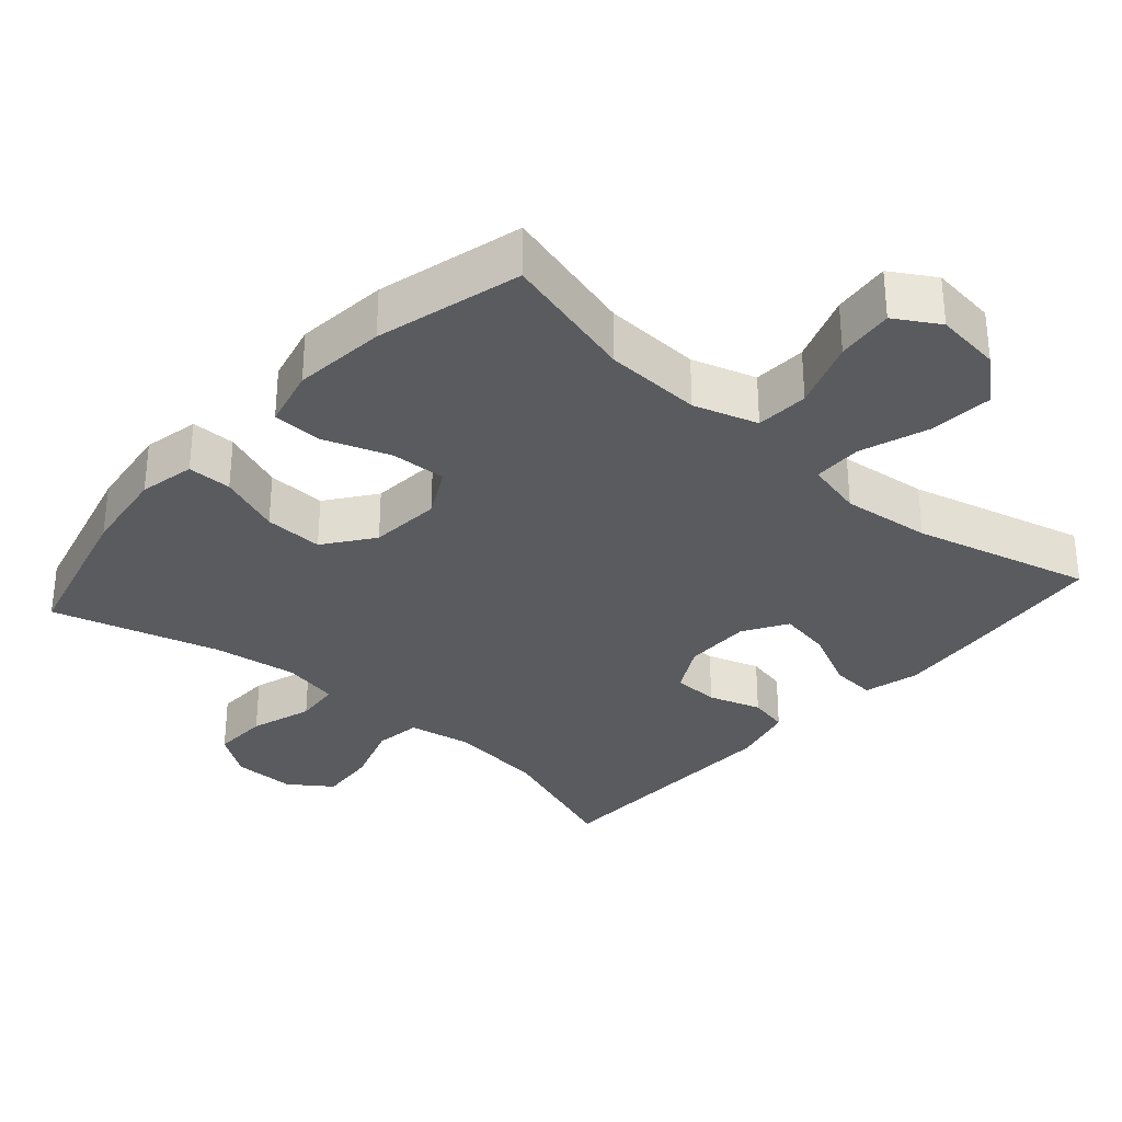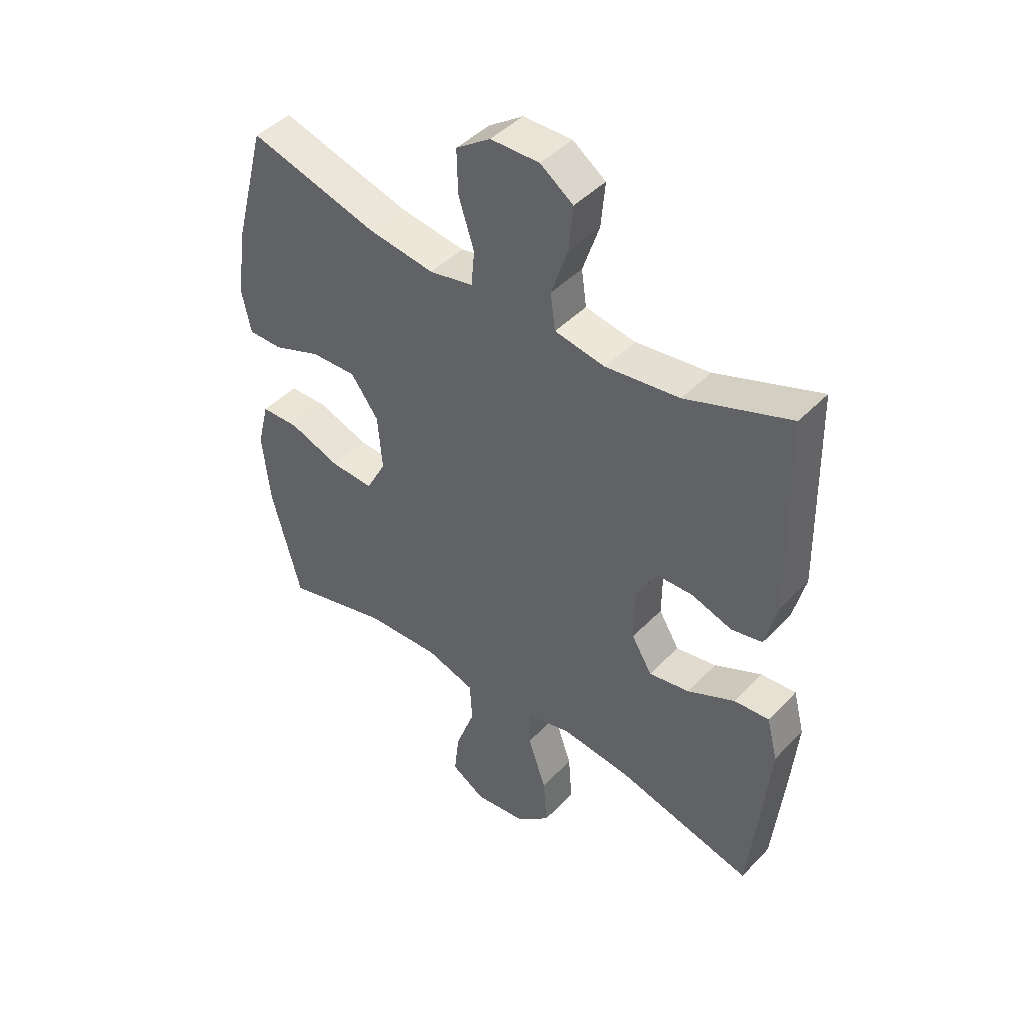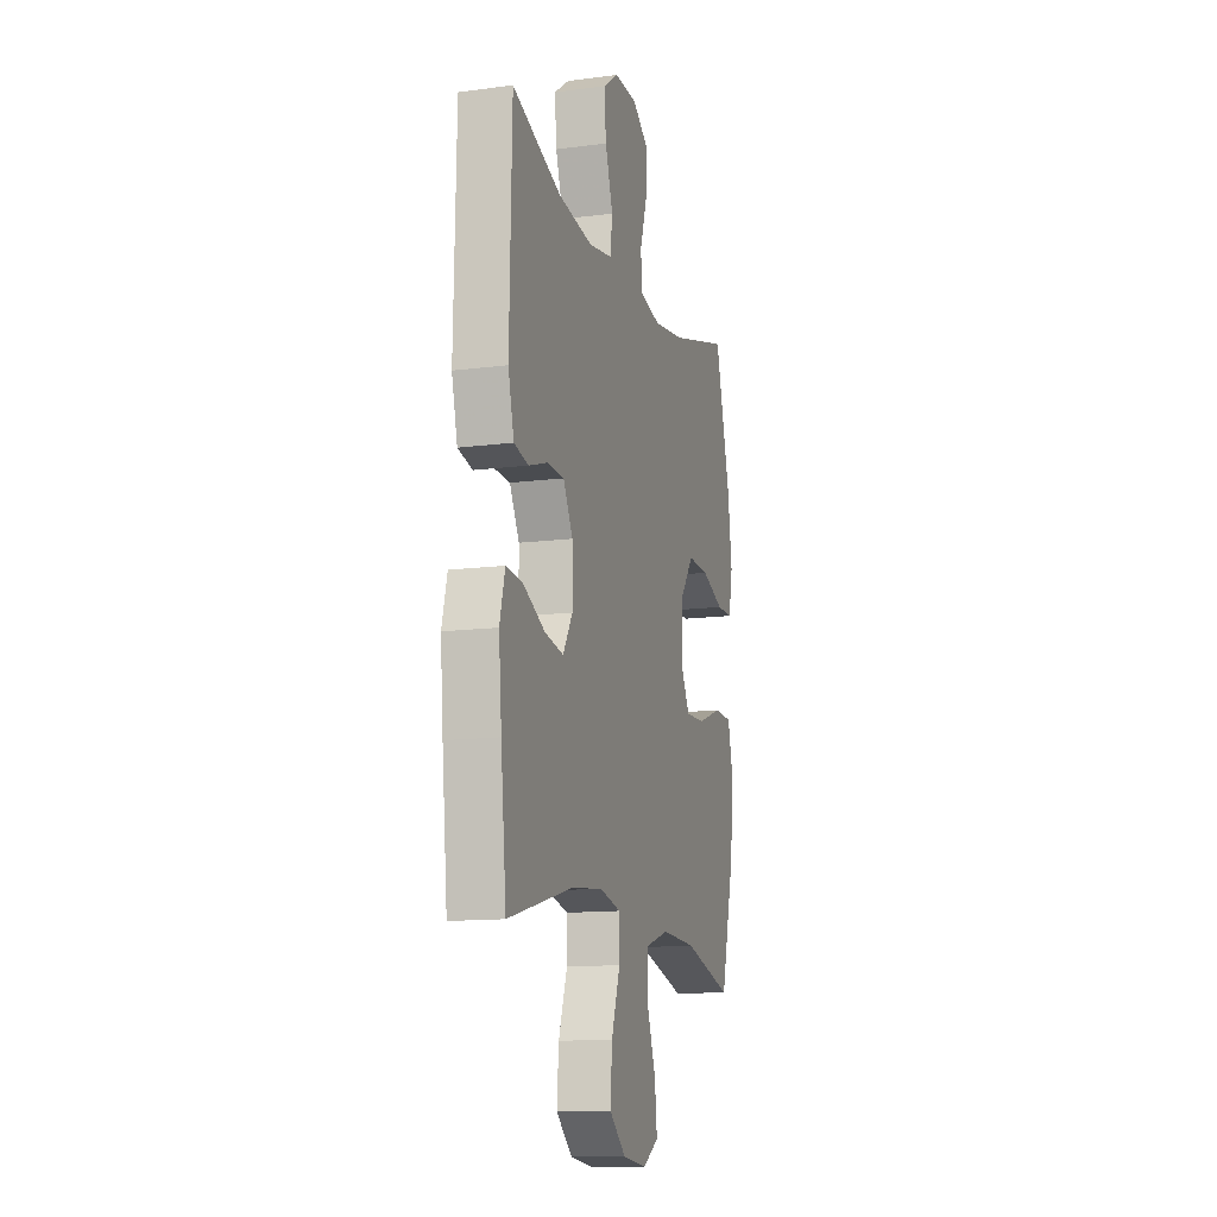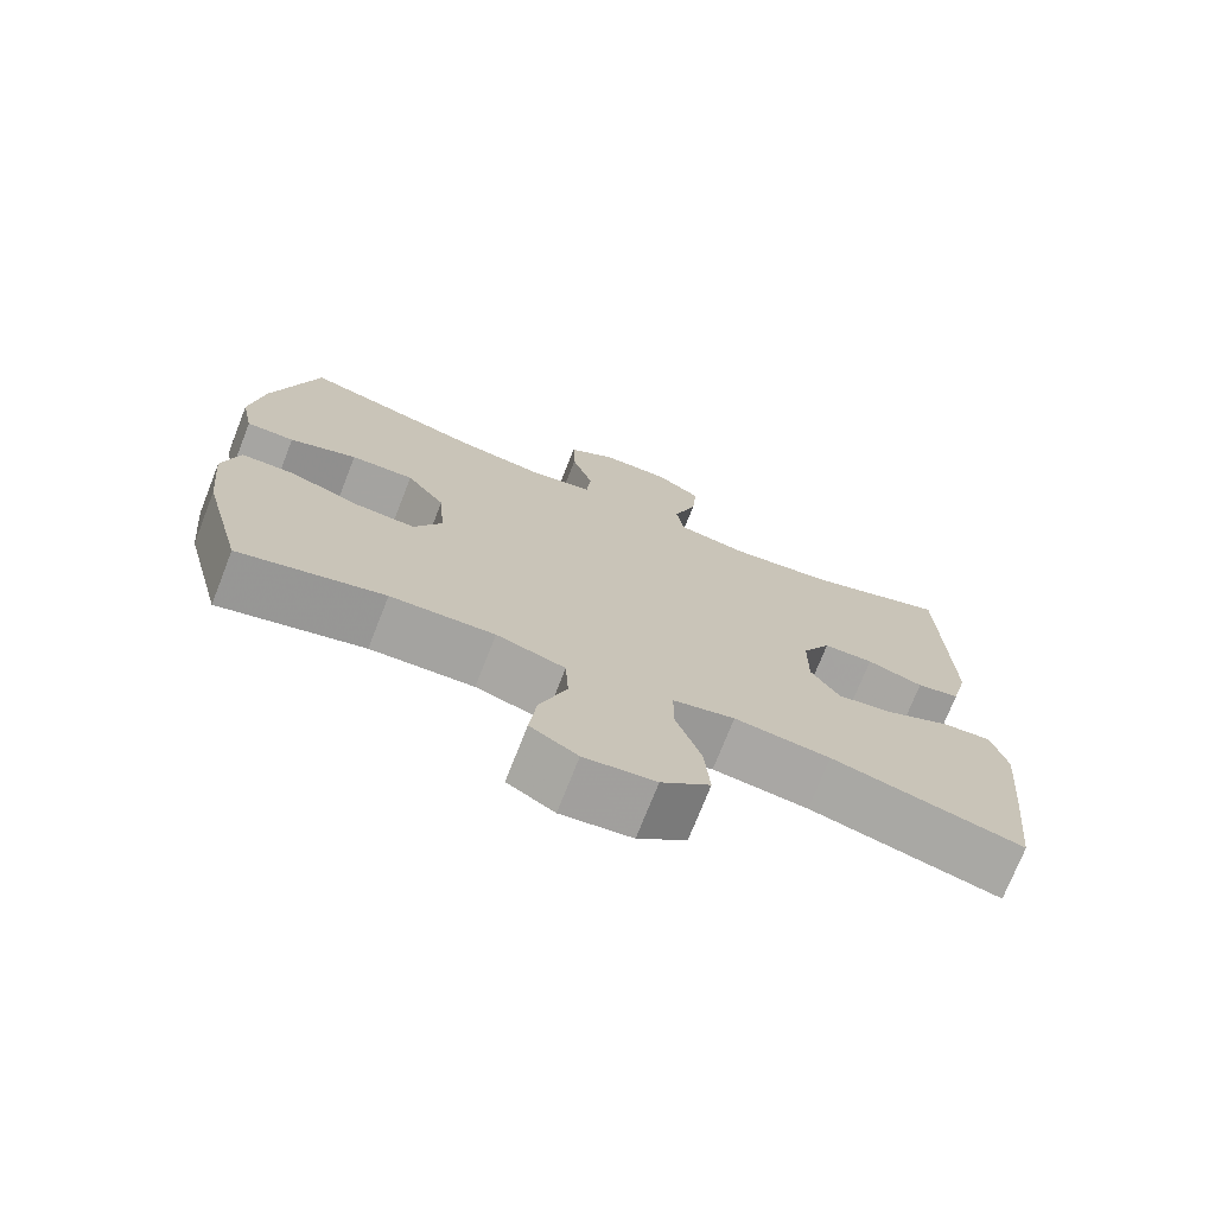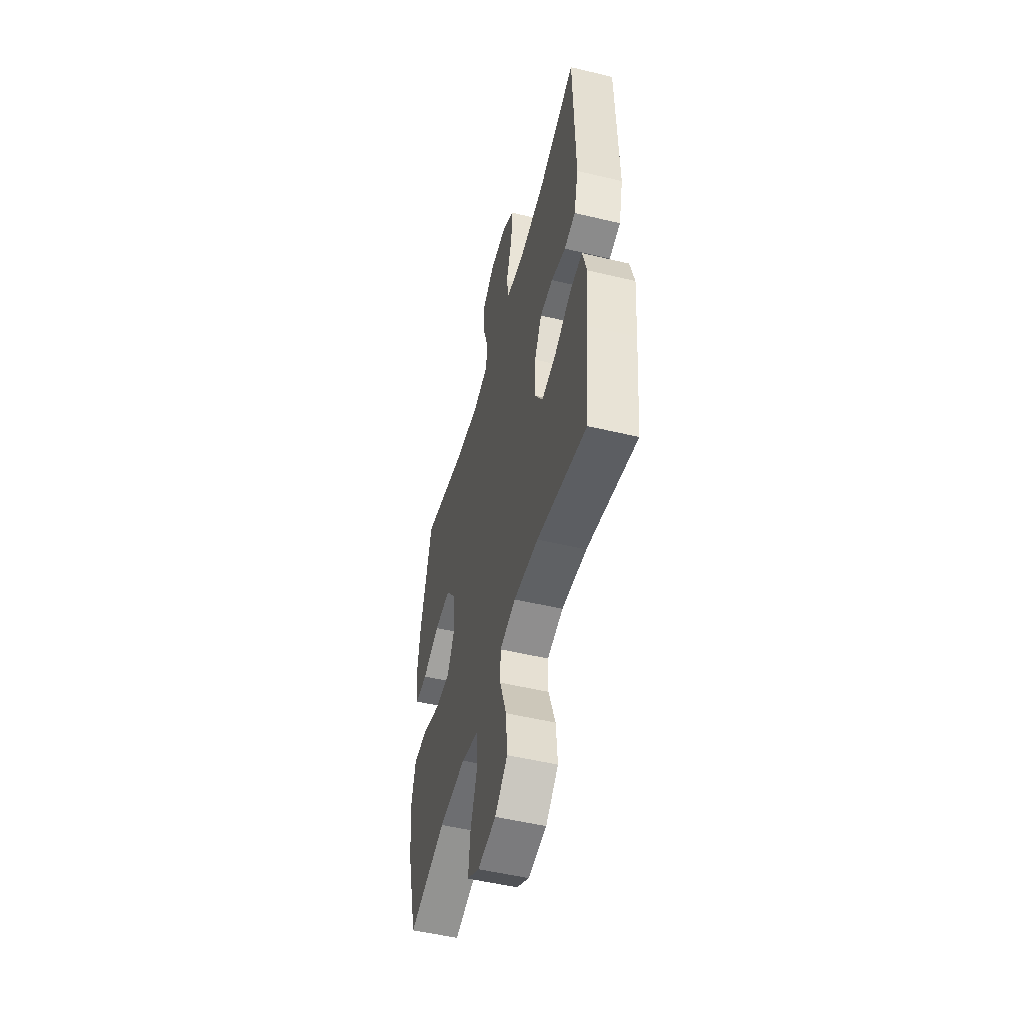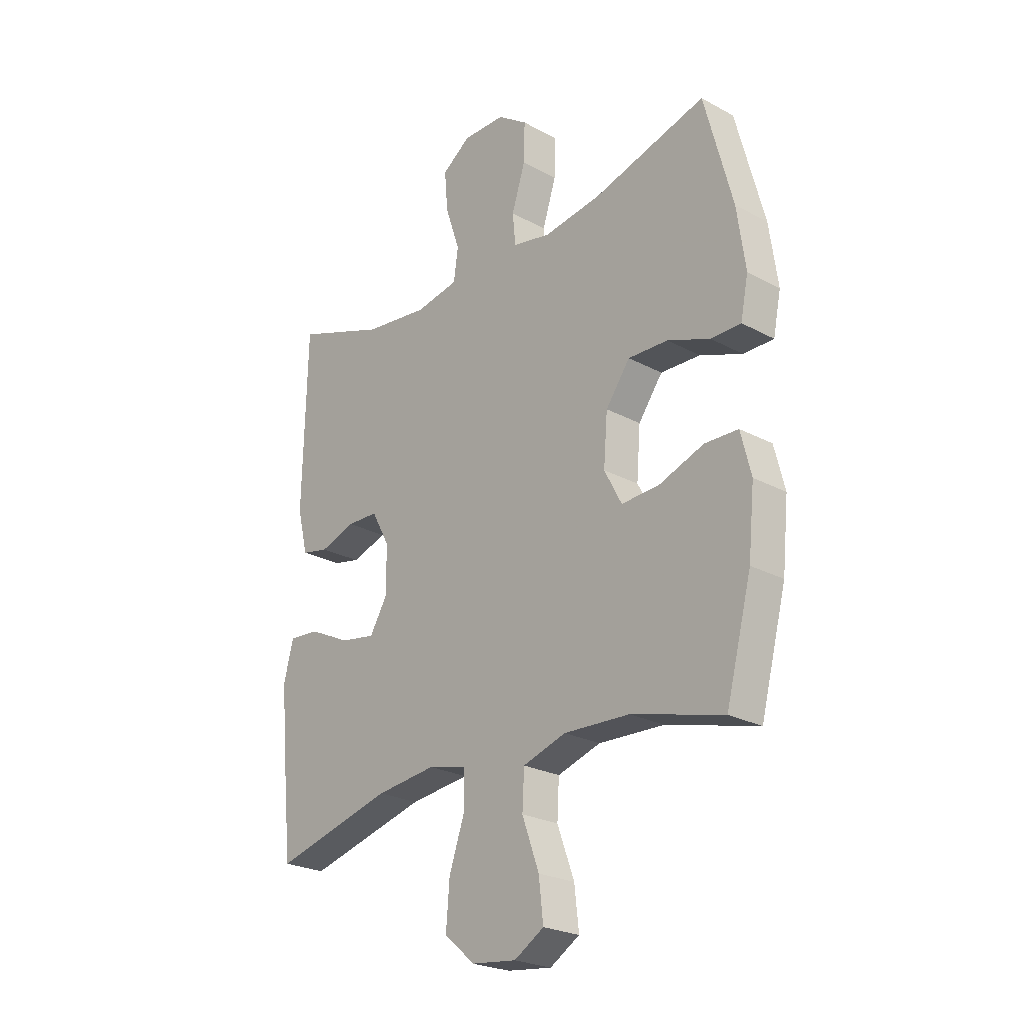
<metadata>
{"format":"obj","ext":"obj","renderer":"f3d","projection":"perspective","resolution":1024,"background":"white","views":[{"elev":-32.0,"azim":138.5,"up":"+Y"},{"elev":44.6,"azim":-139.8,"up":"+Z"},{"elev":-13.1,"azim":-73.5,"up":"+Z"},{"elev":-73.6,"azim":158.5,"up":"+Z"},{"elev":-51.8,"azim":-104.5,"up":"+Z"},{"elev":-24.4,"azim":48.4,"up":"+Z"}]}
</metadata>
<code>
v 0.5 0.07 -0.5
v 0.312 0.07 -0.45
v 0.177 0.07 -0.444
v 0.088 0.07 -0.472
v 0.084 0.07 -0.546
v 0.119 0.07 -0.642
v 0.128 0.07 -0.722
v 0.067 0.07 -0.759
v -0.025 0.07 -0.748
v -0.088 0.07 -0.694
v -0.081 0.07 -0.606
v -0.048 0.07 -0.51
v -0.049 0.07 -0.441
v -0.129 0.07 -0.422
v -0.253 0.07 -0.436
v -0.5 0.07 -0.5
v -0.521 0.07 -0.298
v -0.532 0.07 -0.174
v -0.512 0.07 -0.097
v -0.449 0.07 -0.102
v -0.364 0.07 -0.143
v -0.291 0.07 -0.156
v -0.254 0.07 -0.095
v -0.255 0.07 -0.001
v -0.292 0.07 0.067
v -0.357 0.07 0.069
v -0.43 0.07 0.045
v -0.486 0.07 0.057
v -0.508 0.07 0.145
v -0.5 0.07 0.5
v -0.312 0.07 0.432
v -0.178 0.07 0.415
v -0.088 0.07 0.431
v -0.079 0.07 0.496
v -0.109 0.07 0.585
v -0.116 0.07 0.665
v -0.057 0.07 0.707
v 0.031 0.07 0.706
v 0.093 0.07 0.663
v 0.091 0.07 0.584
v 0.063 0.07 0.497
v 0.069 0.07 0.433
v 0.148 0.07 0.417
v 0.267 0.07 0.434
v 0.5 0.07 0.5
v 0.558 0.07 0.28
v 0.575 0.07 0.158
v 0.559 0.07 0.08
v 0.497 0.07 0.08
v 0.41 0.07 0.113
v 0.328 0.07 0.116
v 0.278 0.07 0.048
v 0.27 0.07 -0.052
v 0.306 0.07 -0.12
v 0.384 0.07 -0.116
v 0.476 0.07 -0.083
v 0.545 0.07 -0.085
v 0.566 0.07 -0.169
v 0.553 0.07 -0.298
v 0.5 0 -0.5
v 0.312 0 -0.45
v 0.177 0 -0.444
v 0.088 0 -0.472
v 0.084 0 -0.546
v 0.119 0 -0.642
v 0.128 0 -0.722
v 0.067 0 -0.759
v -0.025 0 -0.748
v -0.088 0 -0.694
v -0.081 0 -0.606
v -0.048 0 -0.51
v -0.049 0 -0.441
v -0.129 0 -0.422
v -0.253 0 -0.436
v -0.5 0 -0.5
v -0.521 0 -0.298
v -0.532 0 -0.174
v -0.512 0 -0.097
v -0.449 0 -0.102
v -0.364 0 -0.143
v -0.291 0 -0.156
v -0.254 0 -0.095
v -0.255 0 -0.001
v -0.292 0 0.067
v -0.357 0 0.069
v -0.43 0 0.045
v -0.486 0 0.057
v -0.508 0 0.145
v -0.5 0 0.5
v -0.312 0 0.432
v -0.178 0 0.415
v -0.088 0 0.431
v -0.079 0 0.496
v -0.109 0 0.585
v -0.116 0 0.665
v -0.057 0 0.707
v 0.031 0 0.706
v 0.093 0 0.663
v 0.091 0 0.584
v 0.063 0 0.497
v 0.069 0 0.433
v 0.148 0 0.417
v 0.267 0 0.434
v 0.5 0 0.5
v 0.558 0 0.28
v 0.575 0 0.158
v 0.559 0 0.08
v 0.497 0 0.08
v 0.41 0 0.113
v 0.328 0 0.116
v 0.278 0 0.048
v 0.27 0 -0.052
v 0.306 0 -0.12
v 0.384 0 -0.116
v 0.476 0 -0.083
v 0.545 0 -0.085
v 0.566 0 -0.169
v 0.553 0 -0.298
f 59 1 2
f 58 59 2
f 57 58 2
f 56 57 2
f 55 56 2
f 54 55 2 3
f 53 54 3 4
f 52 53 4
f 48 49 50
f 47 48 50
f 46 47 50
f 45 46 50
f 44 45 50
f 43 44 50 51
f 42 43 51 52
f 39 40 41
f 38 39 41
f 37 38 41
f 36 37 41
f 35 36 41
f 34 35 41
f 33 34 41 42
f 42 52 4
f 33 42 4
f 32 33 4
f 29 30 31
f 28 29 31
f 27 28 31
f 26 27 31
f 25 26 31 32
f 19 20 21
f 18 19 21
f 17 18 21
f 16 17 21
f 15 16 21
f 14 15 21 22
f 13 14 22 23
f 10 11 12
f 9 10 12
f 8 9 12
f 7 8 12
f 6 7 12
f 5 6 12
f 5 12 13
f 32 4 5
f 25 32 5
f 24 25 5
f 5 13 23 24
f 61 60 118
f 61 118 117
f 61 117 116
f 61 116 115
f 61 115 114
f 62 61 114 113
f 63 62 113 112
f 63 112 111
f 109 108 107
f 109 107 106
f 109 106 105
f 109 105 104
f 109 104 103
f 110 109 103 102
f 111 110 102 101
f 100 99 98
f 100 98 97
f 100 97 96
f 100 96 95
f 100 95 94
f 100 94 93
f 101 100 93 92
f 63 111 101
f 63 101 92
f 63 92 91
f 90 89 88
f 90 88 87
f 90 87 86
f 90 86 85
f 91 90 85 84
f 80 79 78
f 80 78 77
f 80 77 76
f 80 76 75
f 80 75 74
f 81 80 74 73
f 82 81 73 72
f 71 70 69
f 71 69 68
f 71 68 67
f 71 67 66
f 71 66 65
f 71 65 64
f 72 71 64
f 64 63 91
f 64 91 84
f 64 84 83
f 83 82 72 64
f 1 60 61 2
f 2 61 62 3
f 3 62 63 4
f 4 63 64 5
f 5 64 65 6
f 6 65 66 7
f 7 66 67 8
f 8 67 68 9
f 9 68 69 10
f 10 69 70 11
f 11 70 71 12
f 12 71 72 13
f 13 72 73 14
f 14 73 74 15
f 15 74 75 16
f 16 75 76 17
f 17 76 77 18
f 18 77 78 19
f 19 78 79 20
f 20 79 80 21
f 21 80 81 22
f 22 81 82 23
f 23 82 83 24
f 24 83 84 25
f 25 84 85 26
f 26 85 86 27
f 27 86 87 28
f 28 87 88 29
f 29 88 89 30
f 30 89 90 31
f 31 90 91 32
f 32 91 92 33
f 33 92 93 34
f 34 93 94 35
f 35 94 95 36
f 36 95 96 37
f 37 96 97 38
f 38 97 98 39
f 39 98 99 40
f 40 99 100 41
f 41 100 101 42
f 42 101 102 43
f 43 102 103 44
f 44 103 104 45
f 45 104 105 46
f 46 105 106 47
f 47 106 107 48
f 48 107 108 49
f 49 108 109 50
f 50 109 110 51
f 51 110 111 52
f 52 111 112 53
f 53 112 113 54
f 54 113 114 55
f 55 114 115 56
f 56 115 116 57
f 57 116 117 58
f 58 117 118 59
f 59 118 60 1

</code>
